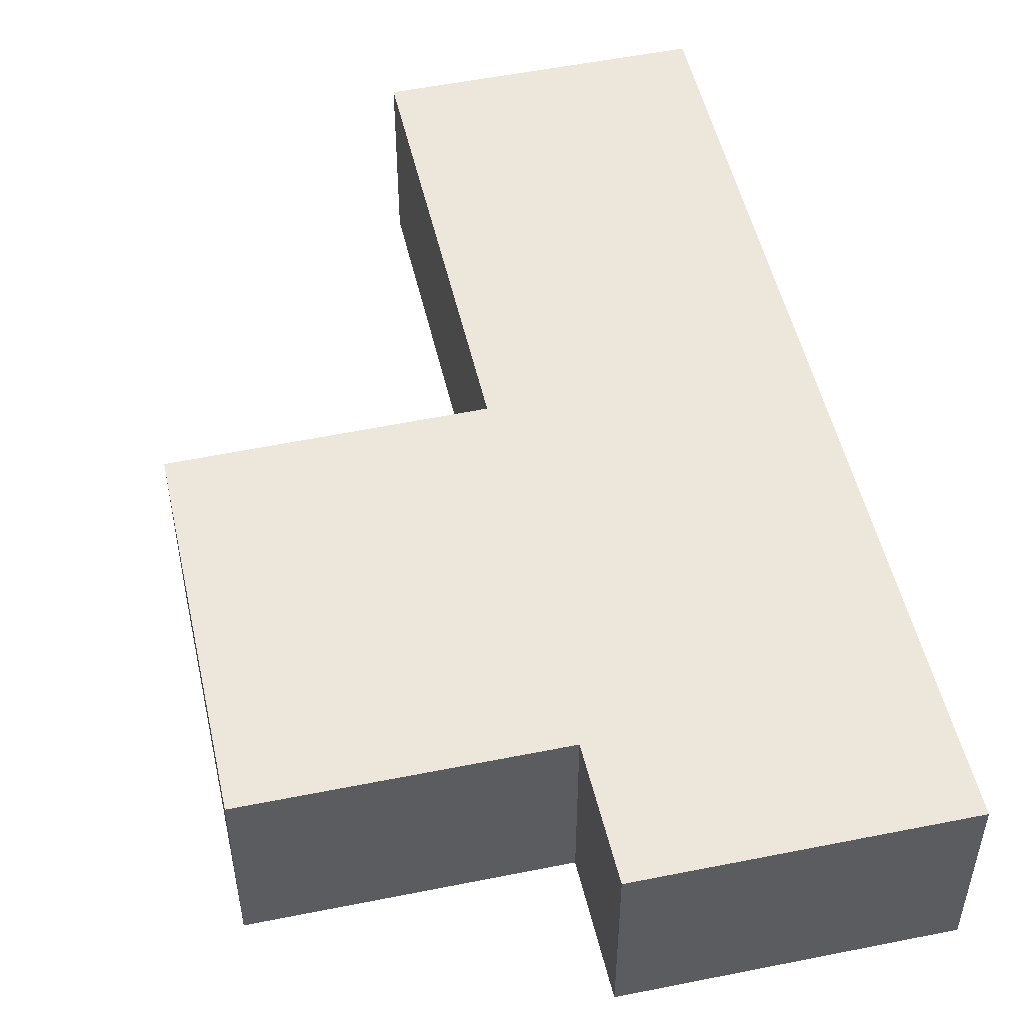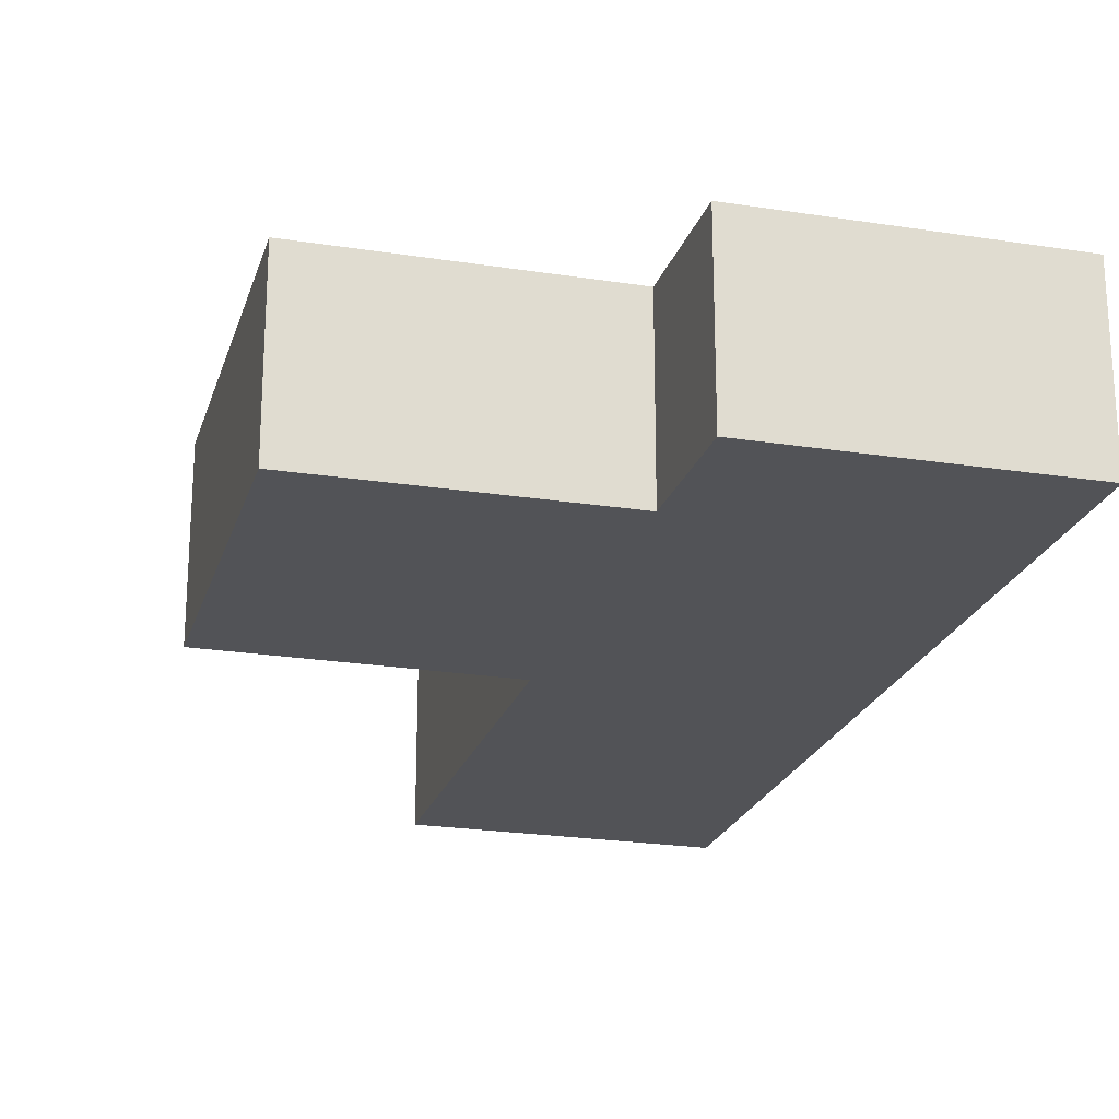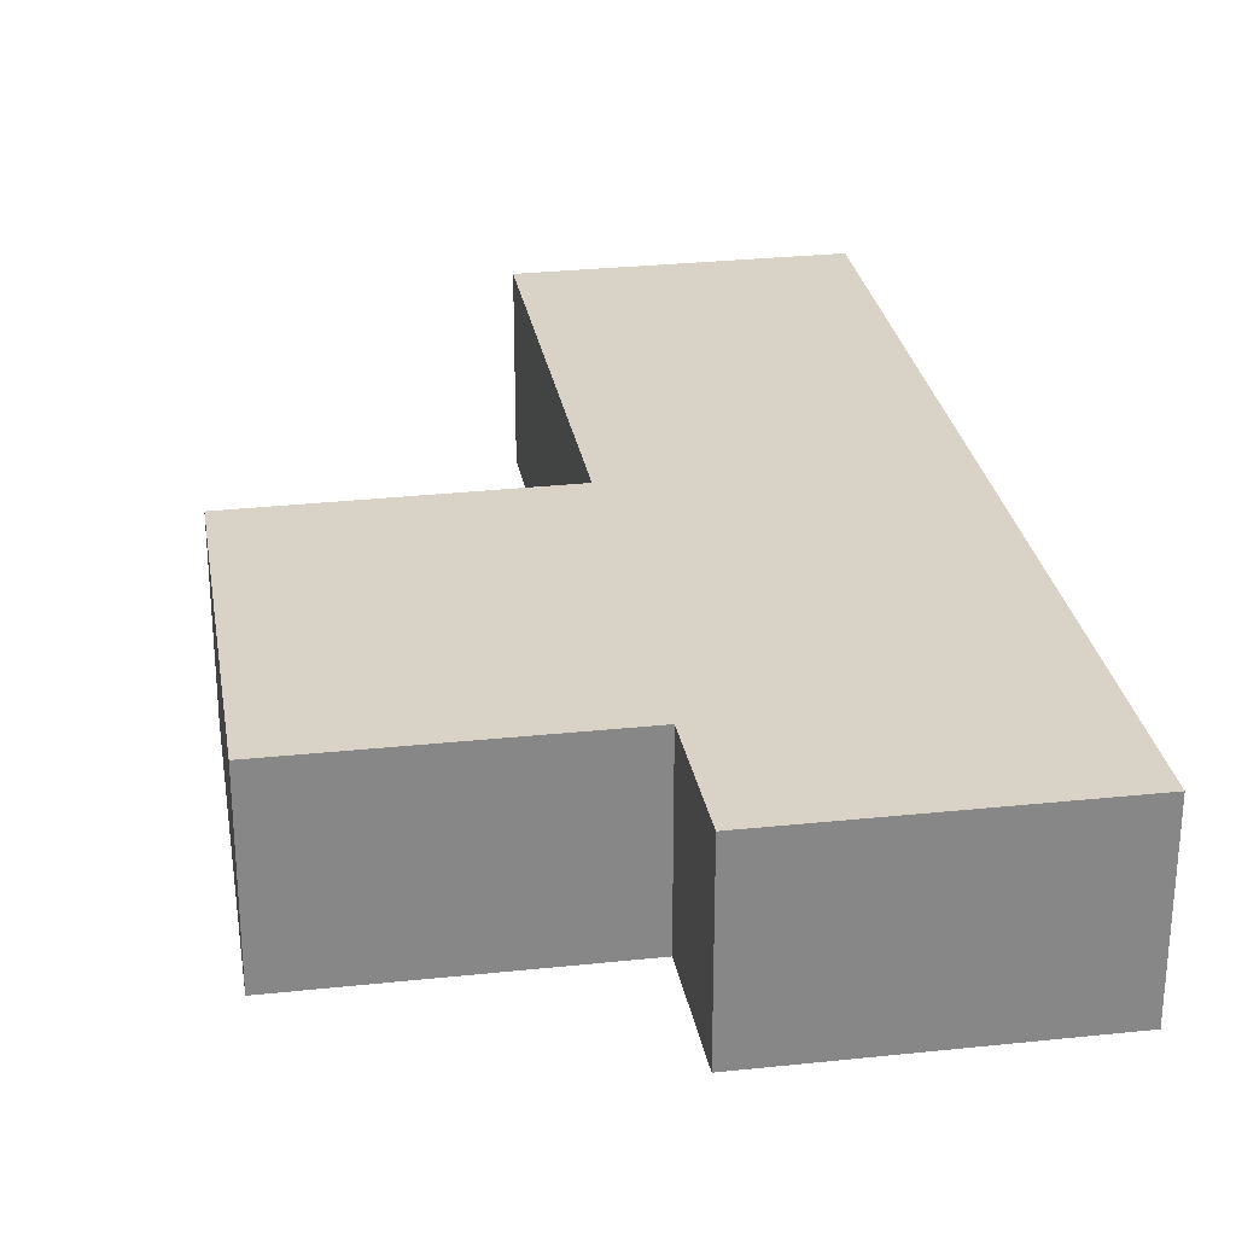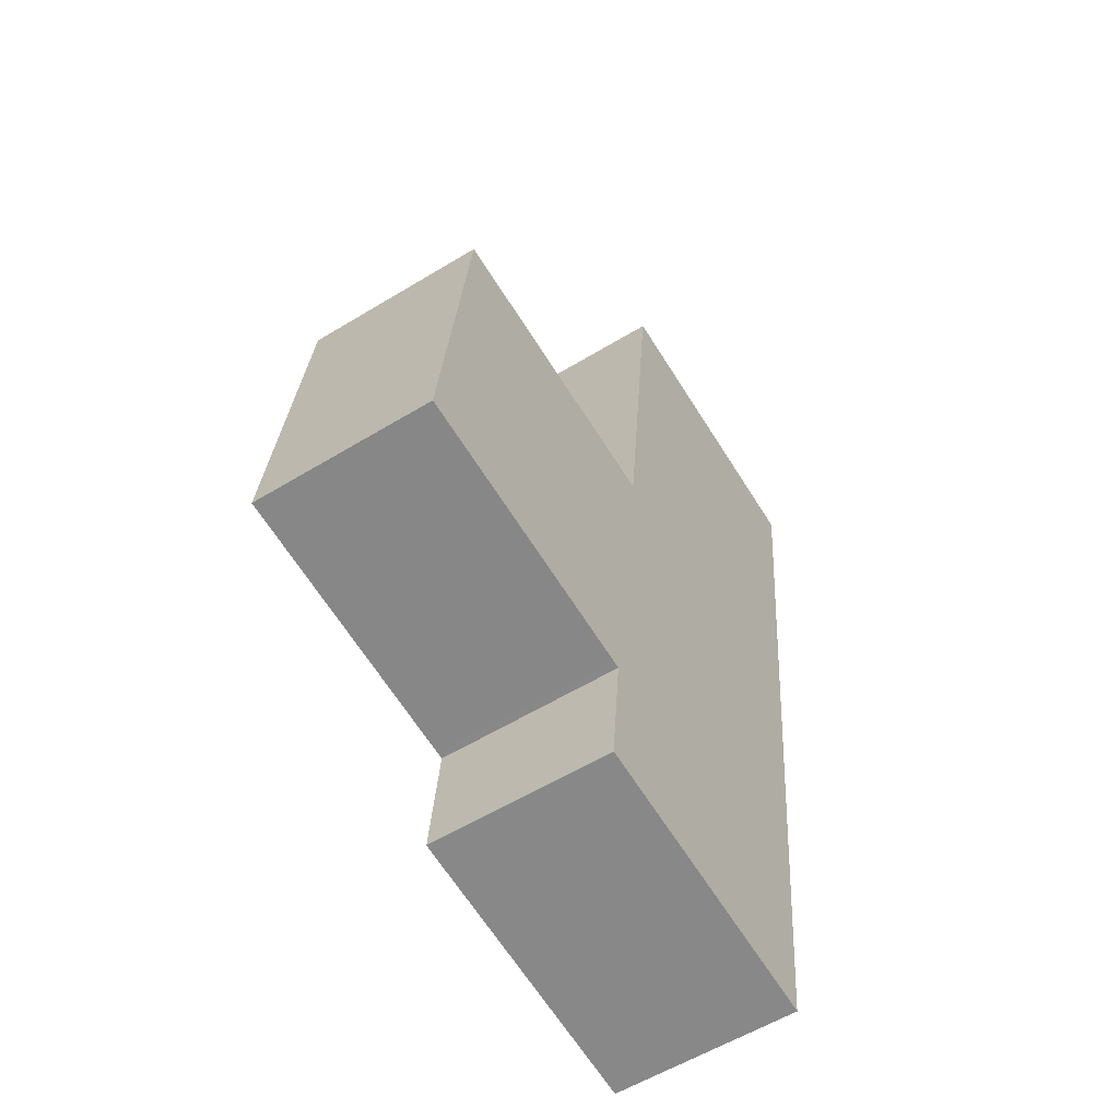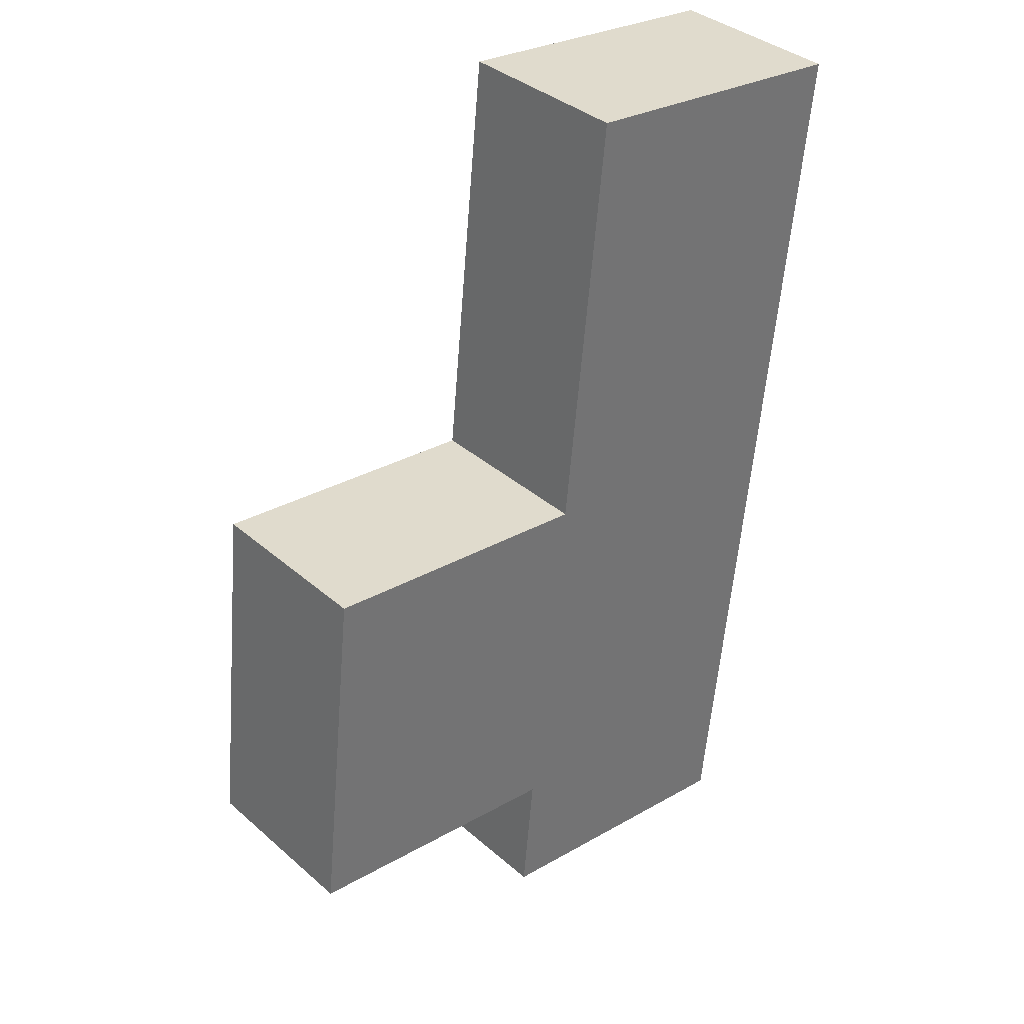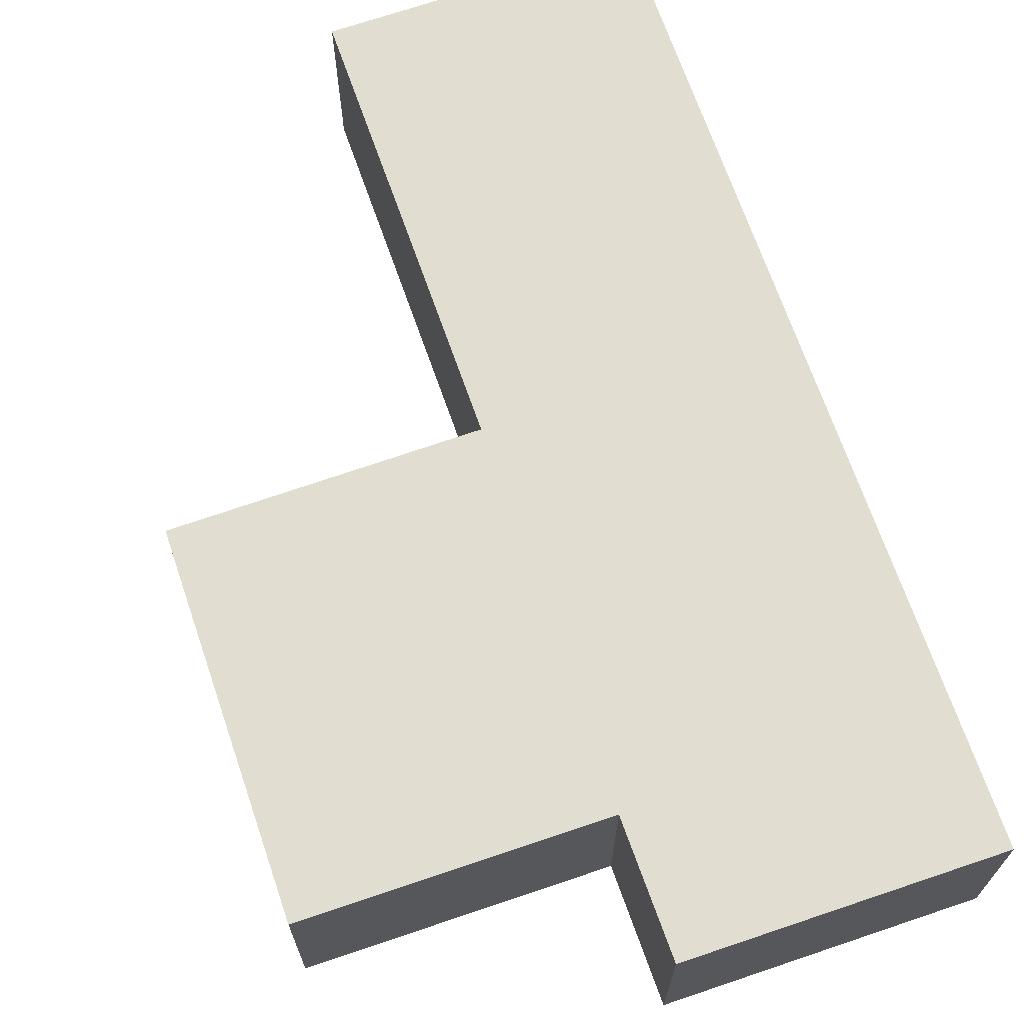
<metadata>
{"format":"obj","ext":"obj","renderer":"f3d","projection":"perspective","resolution":1024,"background":"white","views":[{"elev":50.9,"azim":161.3,"up":"+Y"},{"elev":-22.3,"azim":158.5,"up":"+Y"},{"elev":28.0,"azim":164.5,"up":"+Y"},{"elev":-57.7,"azim":122.3,"up":"+Z"},{"elev":36.4,"azim":138.4,"up":"+Z"},{"elev":68.5,"azim":154.9,"up":"+Y"}]}
</metadata>
<code>
v  0 3.75 2.296e-16
v  8.215 3.75 -18.56
v  2.094 3.75 -19.24
v  7.954 3.75 -15.83
v  8.104 3.75 -15.81
v  7.065 3.75 -8.263
v  13.86 3.75 -15.17
v  13.04 3.75 -7.66
v  7.281 3.75 -8.241
v  6.152 3.75 0.637
v  8.215 1.136e-15 -18.56
v  2.094 1.178e-15 -19.24
v  13.86 9.29e-16 -15.17
v  8.104 9.681e-16 -15.81
v  7.954 9.691e-16 -15.83
v  0 0 0
v  6.152 -3.9e-17 0.637
v  7.065 5.06e-16 -8.263
v  13.04 4.69e-16 -7.66
v  7.281 5.046e-16 -8.241
g defaultobject
f 1 2 3
f 2 1 4
f 4 1 5
f 5 1 6
f 5 6 7
f 7 6 8
f 8 6 9
f 6 1 10
f 11 3 2
f 3 11 12
f 13 5 7
f 5 13 14
f 5 14 4
f 4 14 15
f 12 1 3
f 1 12 16
f 16 10 1
f 10 16 17
f 18 9 6
f 9 18 8
f 8 18 19
f 19 18 20
f 17 6 10
f 6 17 18
f 19 7 8
f 7 19 13
f 15 2 4
f 2 15 11
f 19 14 13
f 14 19 15
f 15 19 12
f 12 19 18
f 12 18 16
f 18 19 20
f 16 18 17
f 12 11 15

</code>
